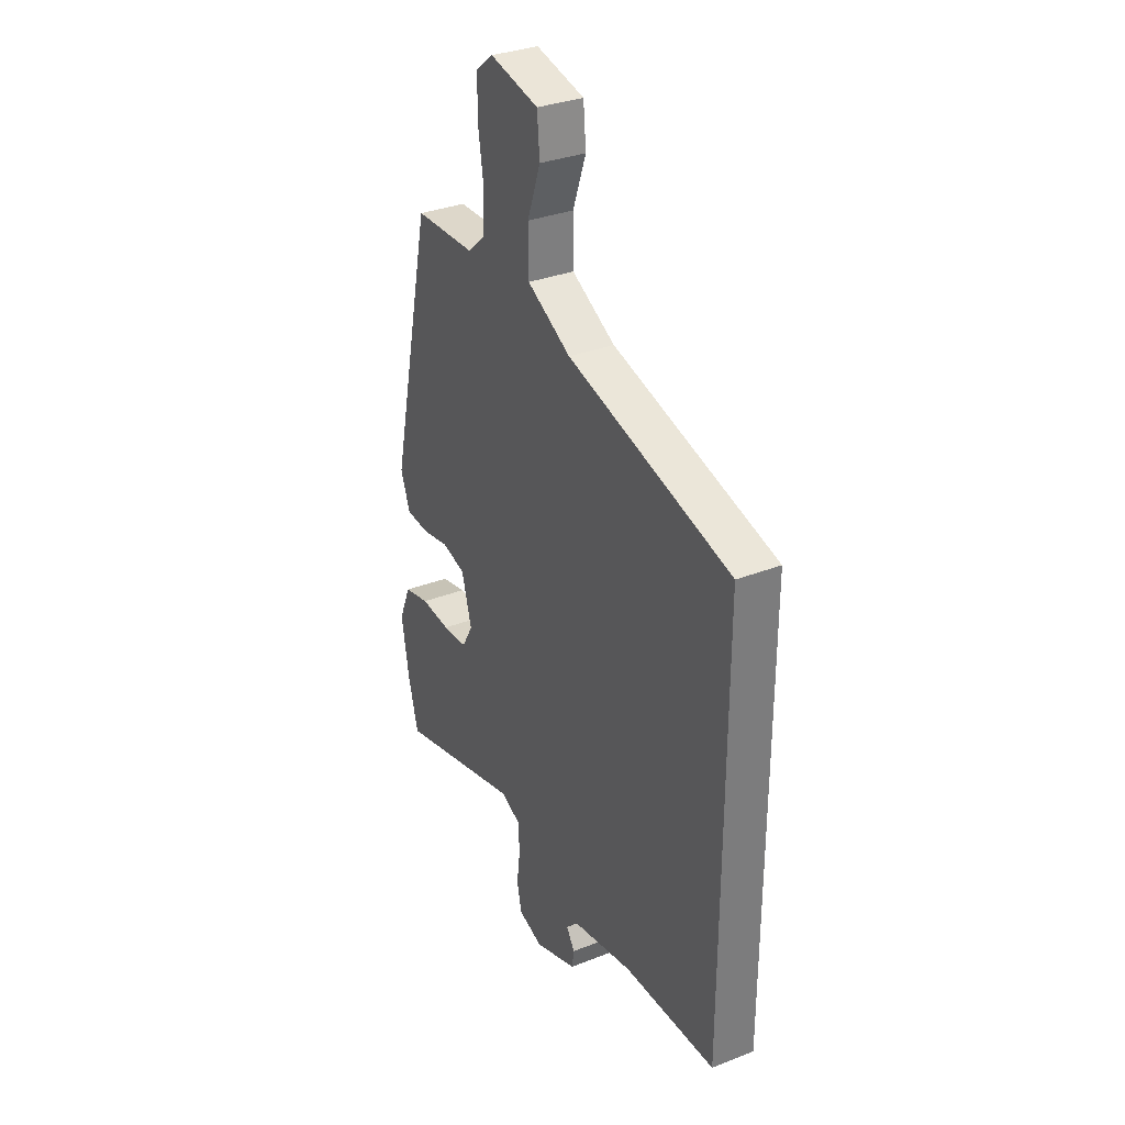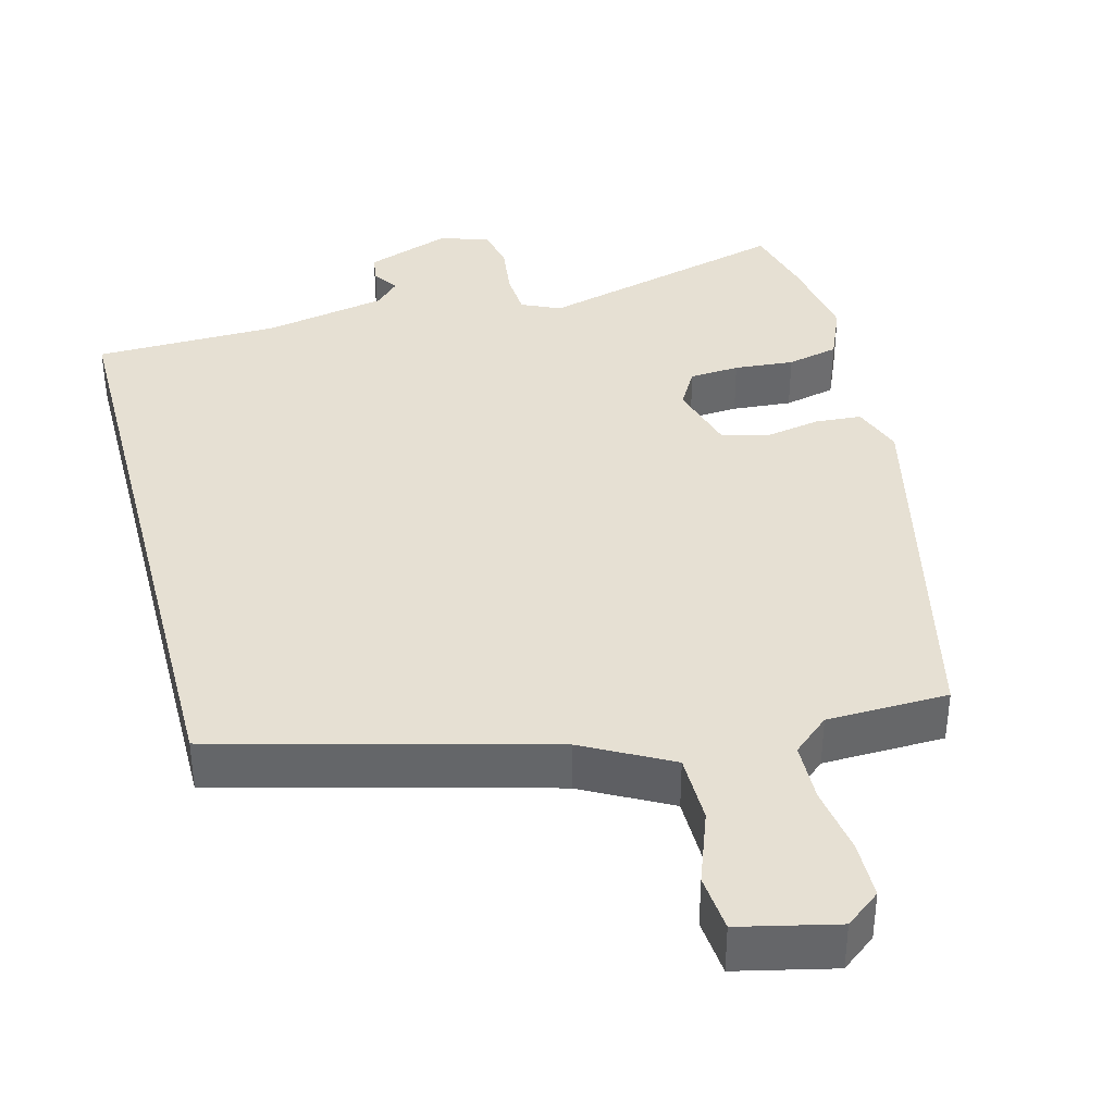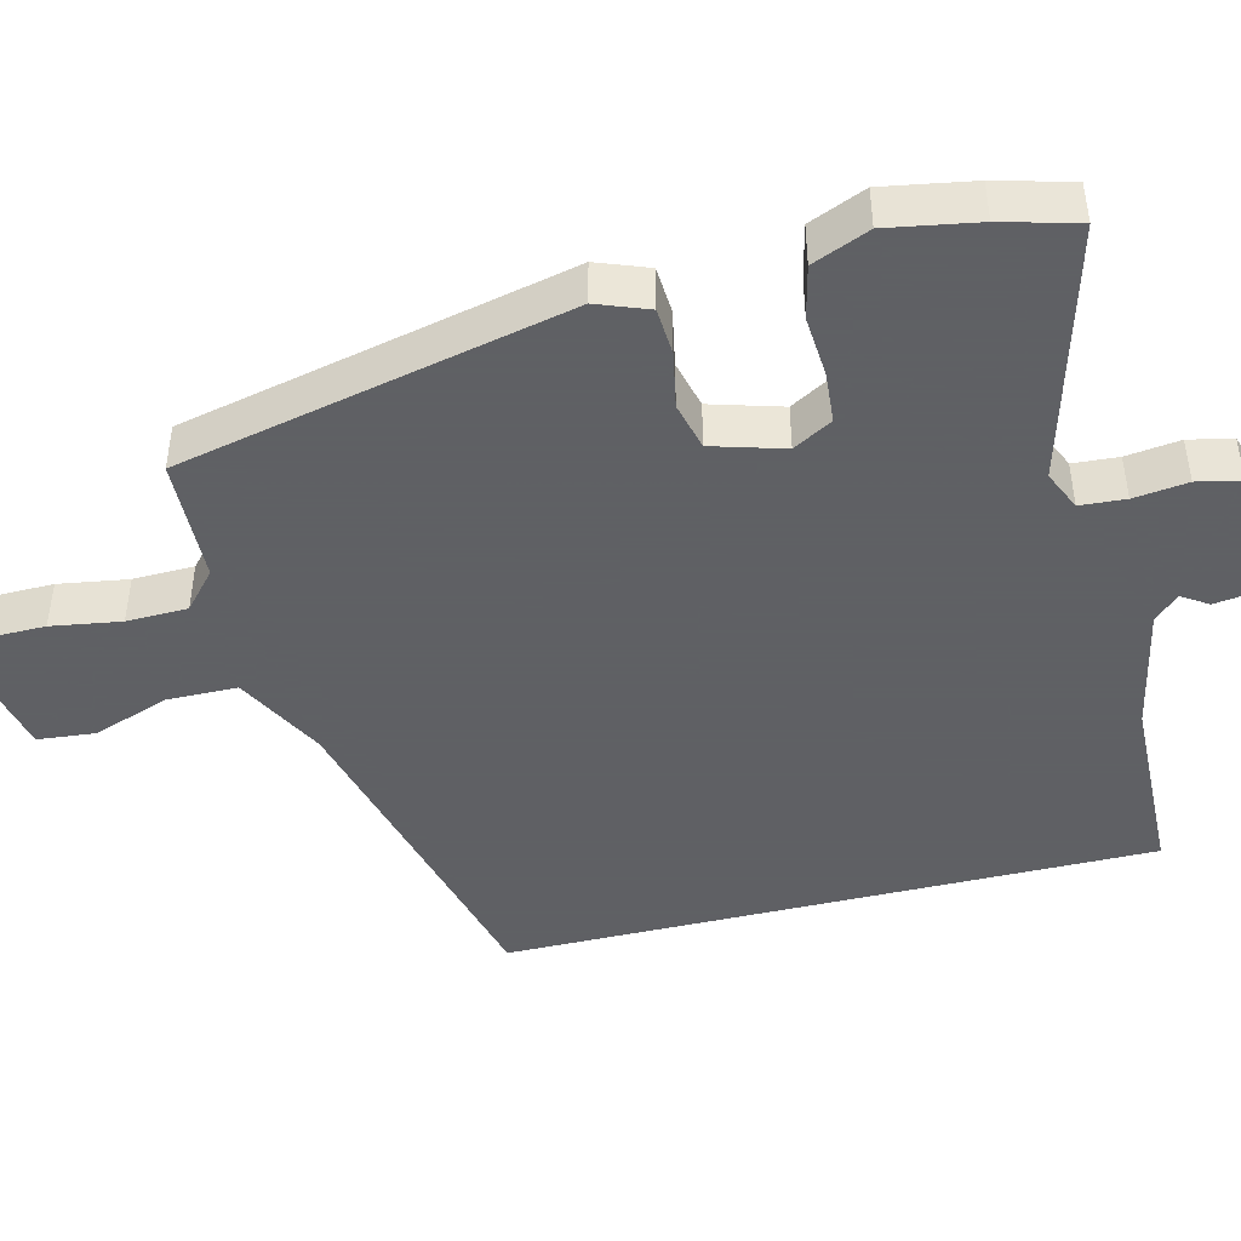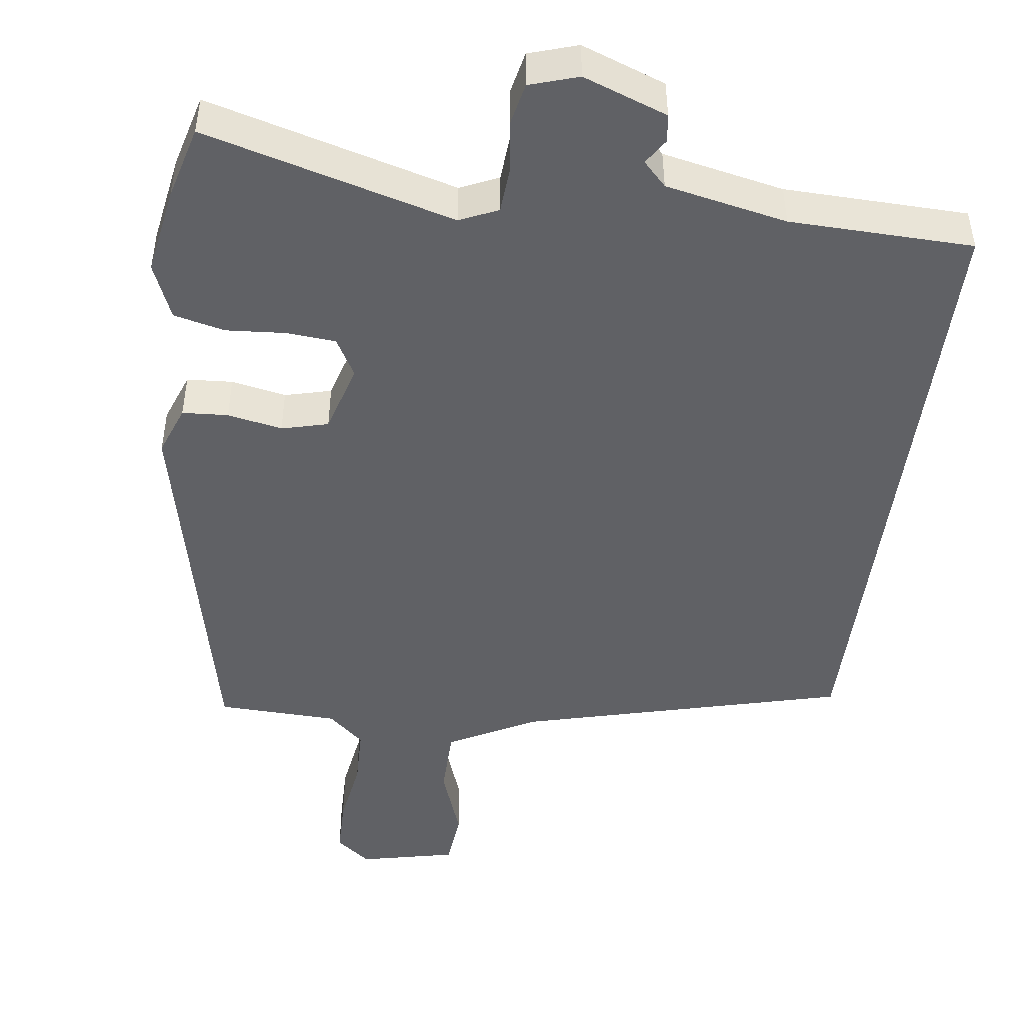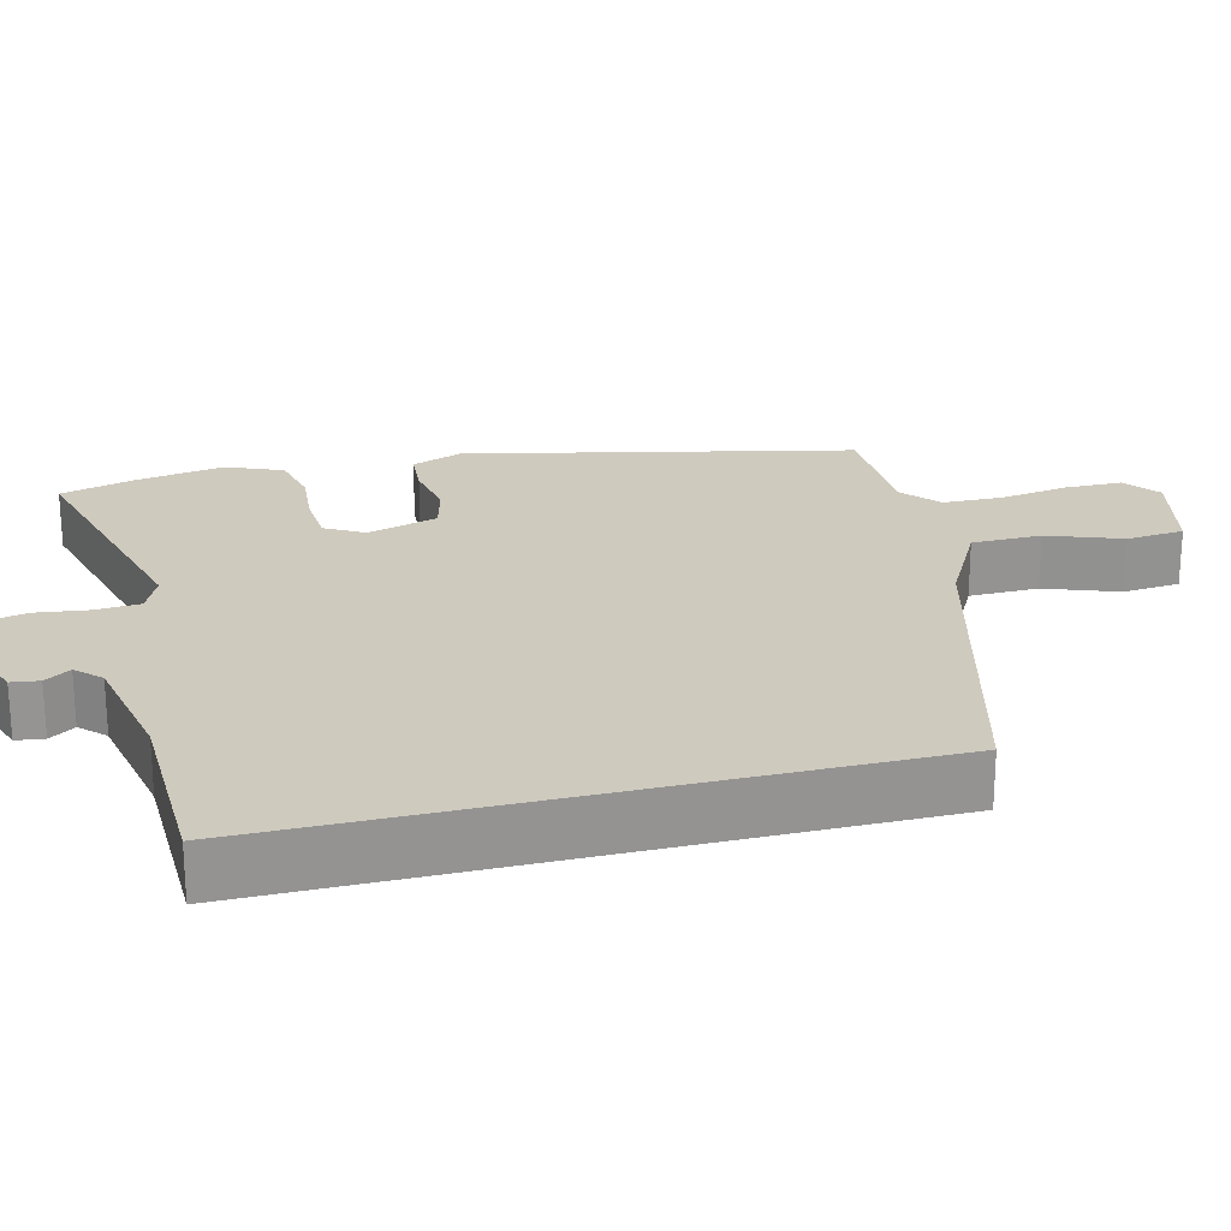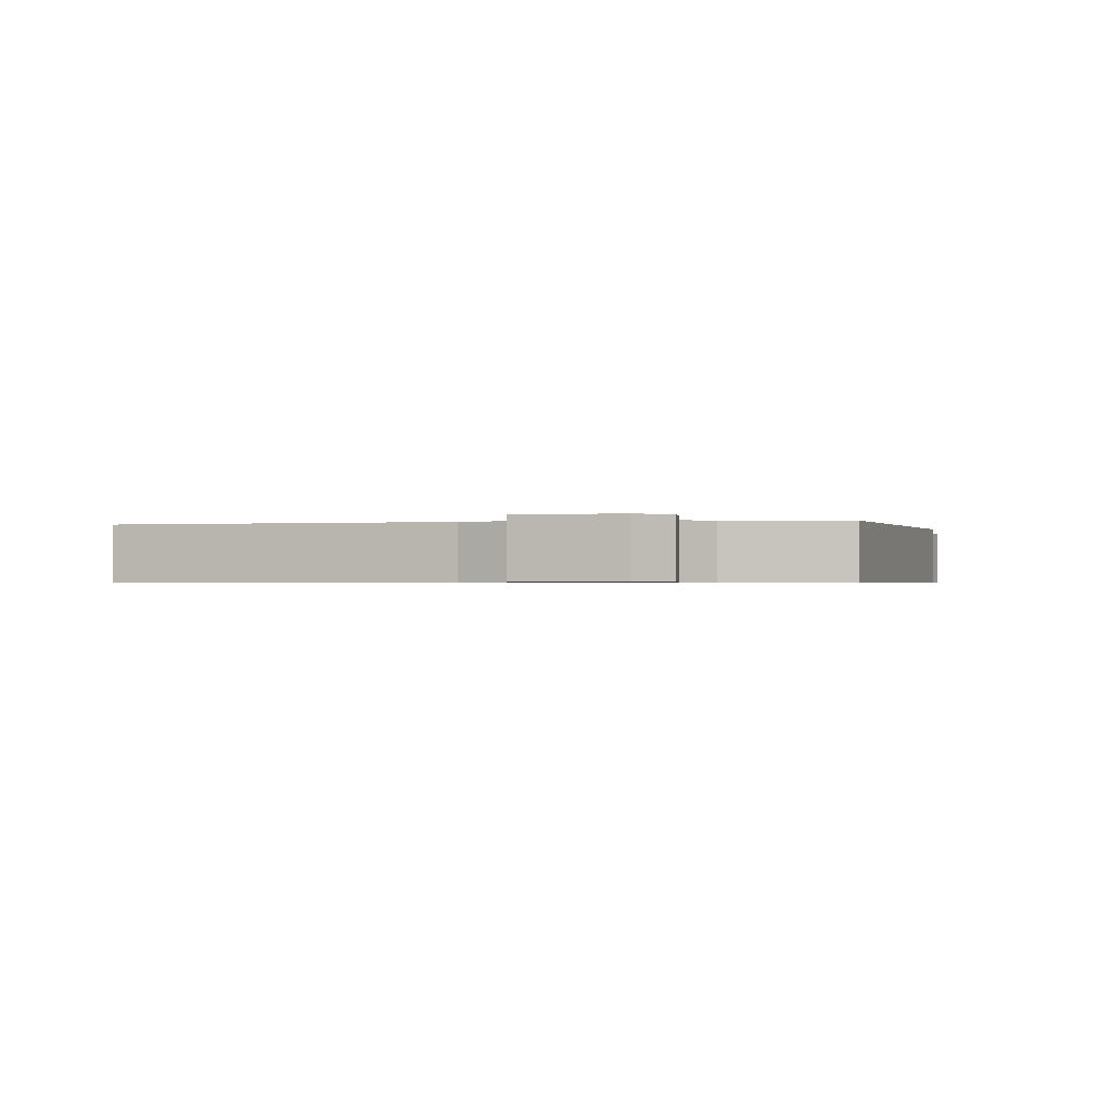
<metadata>
{"format":"obj","ext":"obj","renderer":"f3d","projection":"perspective","resolution":1024,"background":"white","views":[{"elev":32.7,"azim":-118.5,"up":"+Z"},{"elev":38.3,"azim":-14.5,"up":"+Y"},{"elev":-45.3,"azim":103.8,"up":"+Y"},{"elev":-47.3,"azim":172.4,"up":"+Y"},{"elev":23.2,"azim":-104.1,"up":"+Y"},{"elev":-0.6,"azim":4.5,"up":"+Y"}]}
</metadata>
<code>
v 0.396 0.07 0.481
v 0.509 0.07 -0.024
v 0.484 0.07 -0.091
v 0.423 0.07 -0.095
v 0.35 0.07 -0.081
v 0.288 0.07 -0.097
v 0.261 0.07 -0.19
v 0.29 0.07 -0.241
v 0.356 0.07 -0.246
v 0.435 0.07 -0.24
v 0.503 0.07 -0.256
v 0.534 0.07 -0.33
v 0.514 0.07 -0.447
v 0.488 0.07 -0.545
v 0.155 0.07 -0.455
v 0.104 0.07 -0.478
v 0.1 0.07 -0.537
v 0.109 0.07 -0.607
v 0.097 0.07 -0.664
v 0.032 0.07 -0.685
v -0.08 0.07 -0.644
v -0.085 0.07 -0.607
v -0.063 0.07 -0.573
v -0.094 0.07 -0.541
v -0.256 0.07 -0.508
v -0.5 0.07 -0.502
v -0.5 0.07 0.339
v -0.066 0.07 0.453
v 0.05 0.07 0.515
v 0.051 0.07 0.607
v 0.016 0.07 0.704
v 0.023 0.07 0.78
v 0.152 0.07 0.809
v 0.198 0.07 0.773
v 0.199 0.07 0.697
v 0.185 0.07 0.607
v 0.187 0.07 0.528
v 0.235 0.07 0.486
v 0.396 0 0.481
v 0.509 0 -0.024
v 0.484 0 -0.091
v 0.423 0 -0.095
v 0.35 0 -0.081
v 0.288 0 -0.097
v 0.261 0 -0.19
v 0.29 0 -0.241
v 0.356 0 -0.246
v 0.435 0 -0.24
v 0.503 0 -0.256
v 0.534 0 -0.33
v 0.514 0 -0.447
v 0.488 0 -0.545
v 0.155 0 -0.455
v 0.104 0 -0.478
v 0.1 0 -0.537
v 0.109 0 -0.607
v 0.097 0 -0.664
v 0.032 0 -0.685
v -0.08 0 -0.644
v -0.085 0 -0.607
v -0.063 0 -0.573
v -0.094 0 -0.541
v -0.256 0 -0.508
v -0.5 0 -0.502
v -0.5 0 0.339
v -0.066 0 0.453
v 0.05 0 0.515
v 0.051 0 0.607
v 0.016 0 0.704
v 0.023 0 0.78
v 0.152 0 0.809
v 0.198 0 0.773
v 0.199 0 0.697
v 0.185 0 0.607
v 0.187 0 0.528
v 0.235 0 0.486
f 34 35 36
f 33 34 36
f 32 33 36
f 31 32 36
f 30 31 36
f 29 30 36 37
f 28 29 37 38
f 28 38 1
f 27 28 1
f 26 27 1
f 25 26 1
f 21 22 23
f 20 21 23
f 19 20 23
f 18 19 23
f 17 18 23
f 16 17 23 24
f 24 25 1
f 16 24 1
f 15 16 1
f 13 14 15
f 12 13 15
f 11 12 15
f 10 11 15
f 9 10 15
f 3 4 5
f 2 3 5
f 1 2 5
f 1 5 6
f 15 1 6 7
f 8 9 15
f 7 8 15
f 74 73 72
f 74 72 71
f 74 71 70
f 74 70 69
f 74 69 68
f 75 74 68 67
f 76 75 67 66
f 39 76 66
f 39 66 65
f 39 65 64
f 39 64 63
f 61 60 59
f 61 59 58
f 61 58 57
f 61 57 56
f 61 56 55
f 62 61 55 54
f 39 63 62
f 39 62 54
f 39 54 53
f 53 52 51
f 53 51 50
f 53 50 49
f 53 49 48
f 53 48 47
f 43 42 41
f 43 41 40
f 43 40 39
f 44 43 39
f 45 44 39 53
f 53 47 46
f 53 46 45
f 1 39 40 2
f 2 40 41 3
f 3 41 42 4
f 4 42 43 5
f 5 43 44 6
f 6 44 45 7
f 7 45 46 8
f 8 46 47 9
f 9 47 48 10
f 10 48 49 11
f 11 49 50 12
f 12 50 51 13
f 13 51 52 14
f 14 52 53 15
f 15 53 54 16
f 16 54 55 17
f 17 55 56 18
f 18 56 57 19
f 19 57 58 20
f 20 58 59 21
f 21 59 60 22
f 22 60 61 23
f 23 61 62 24
f 24 62 63 25
f 25 63 64 26
f 26 64 65 27
f 27 65 66 28
f 28 66 67 29
f 29 67 68 30
f 30 68 69 31
f 31 69 70 32
f 32 70 71 33
f 33 71 72 34
f 34 72 73 35
f 35 73 74 36
f 36 74 75 37
f 37 75 76 38
f 38 76 39 1

</code>
